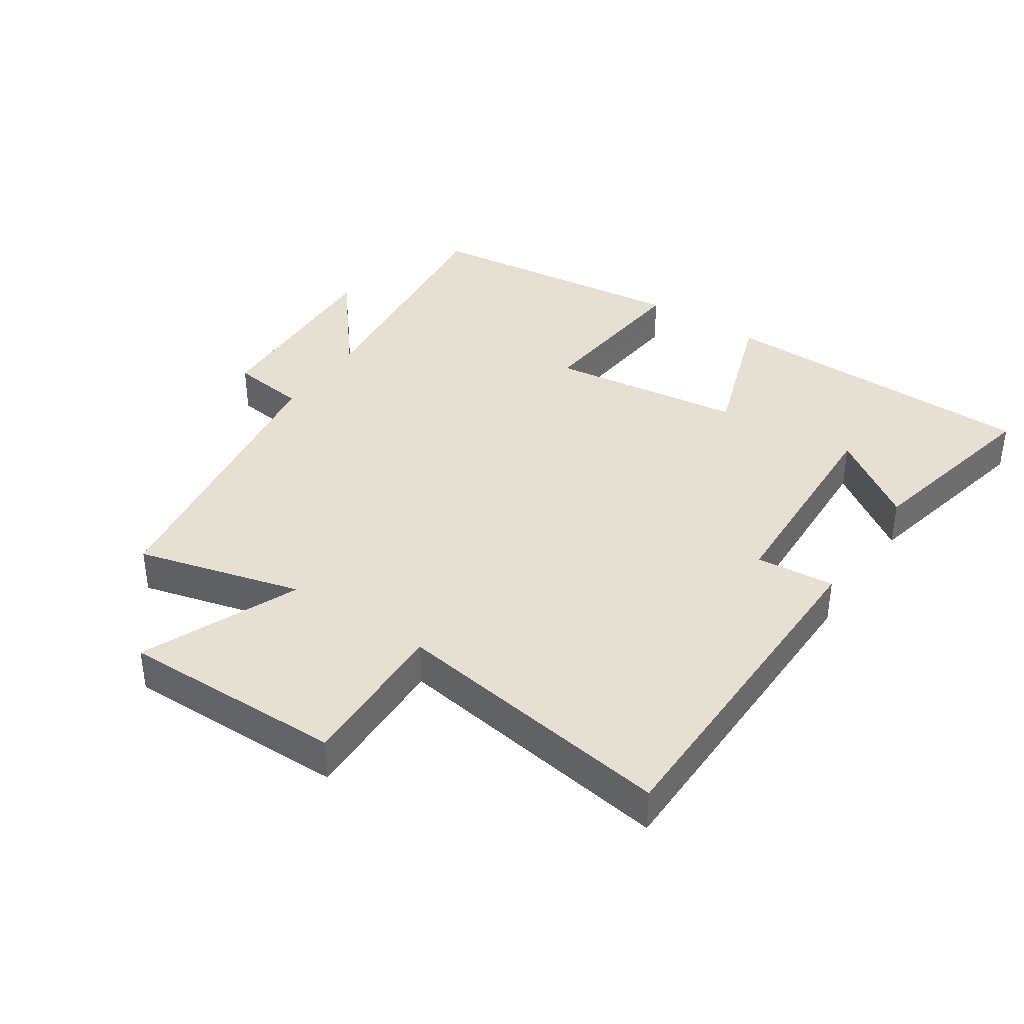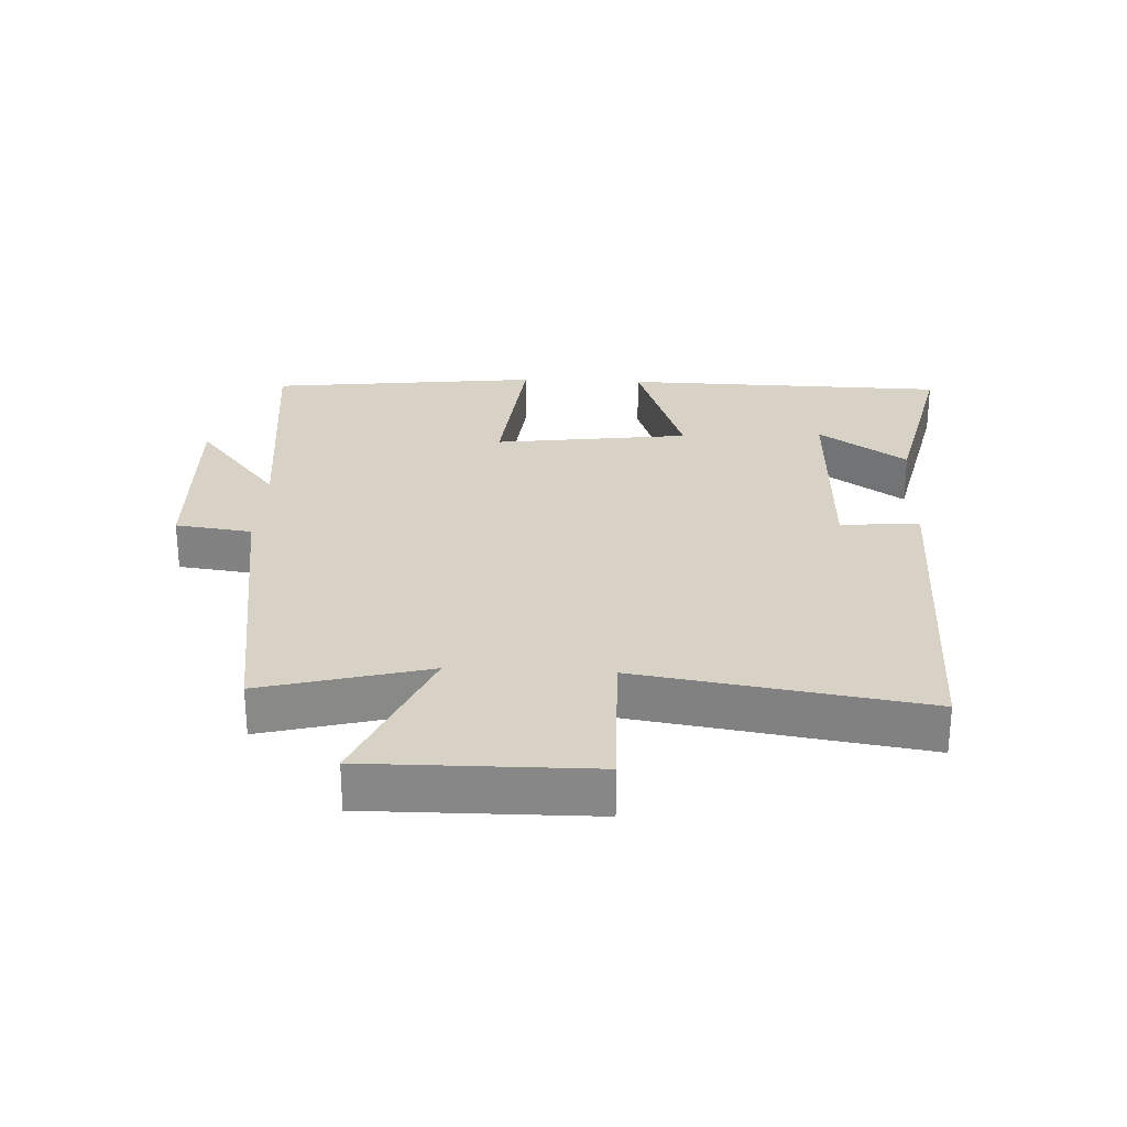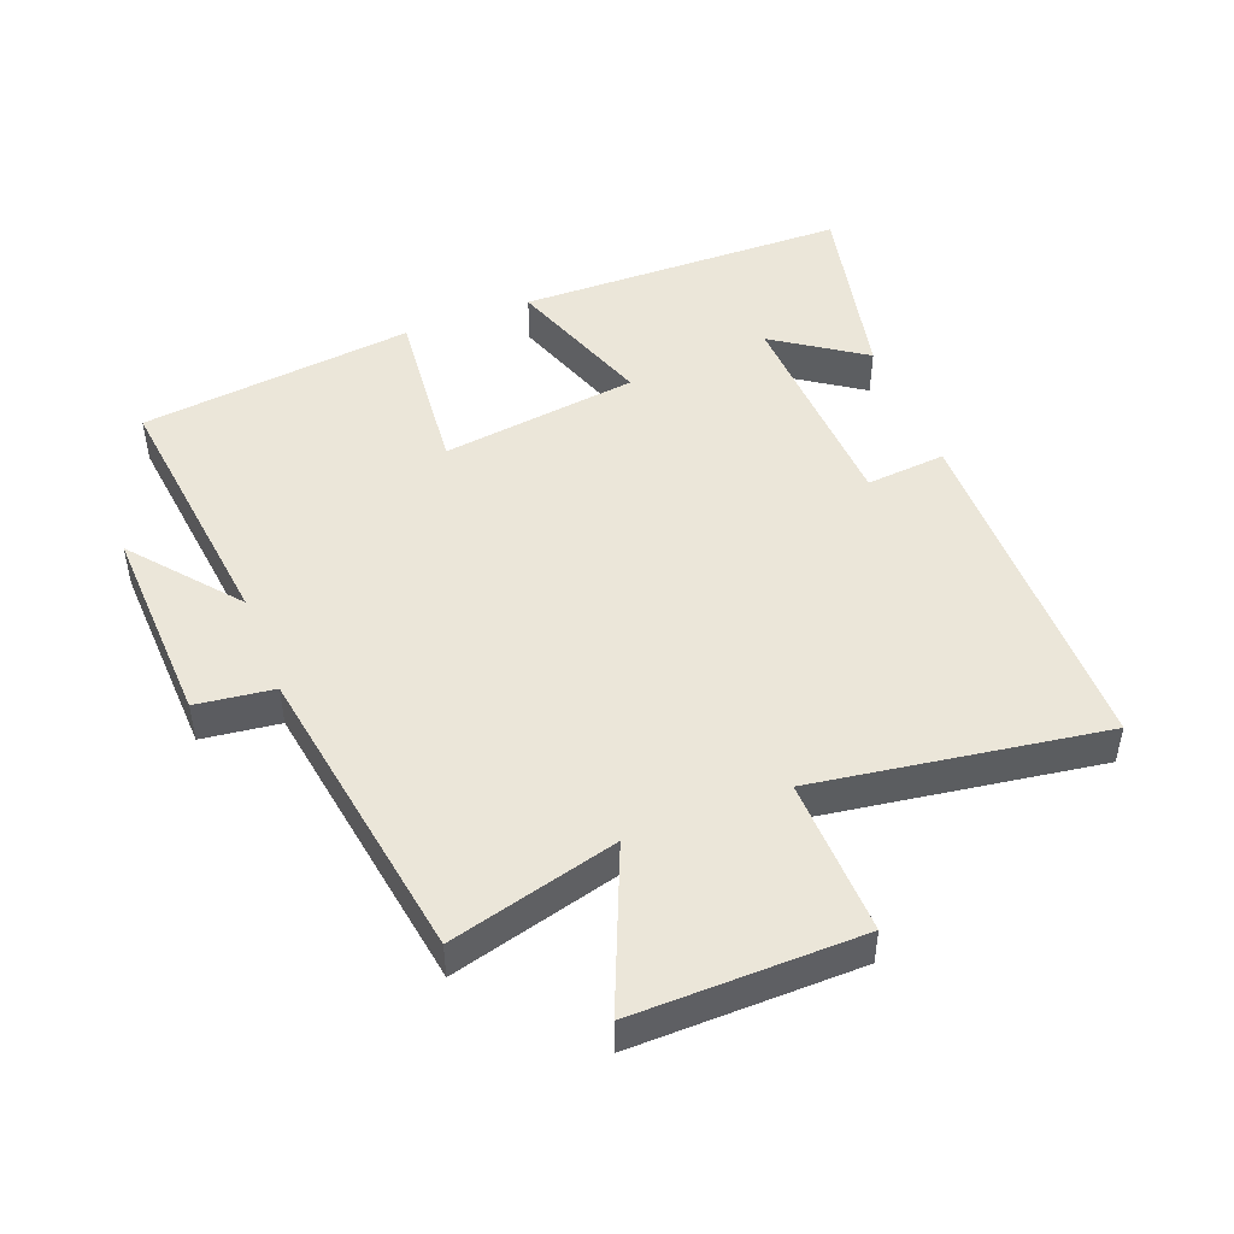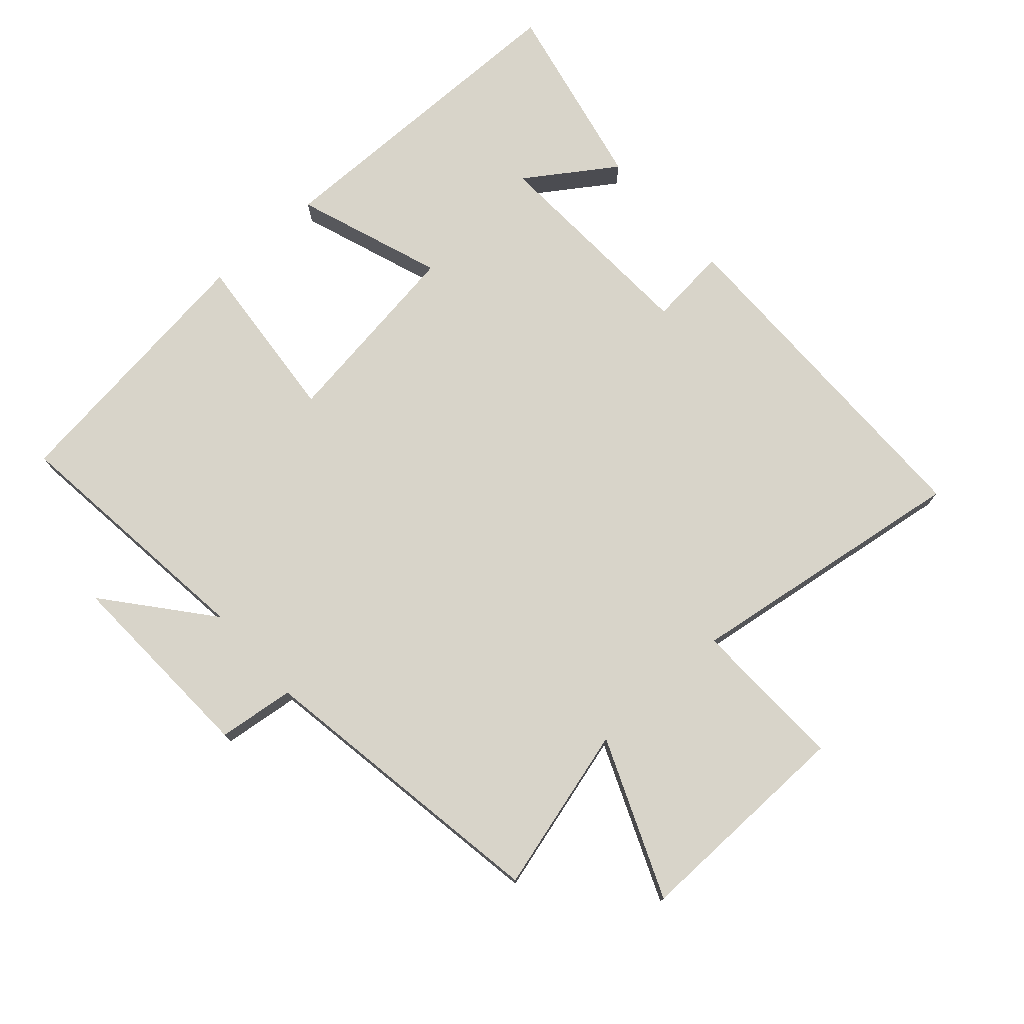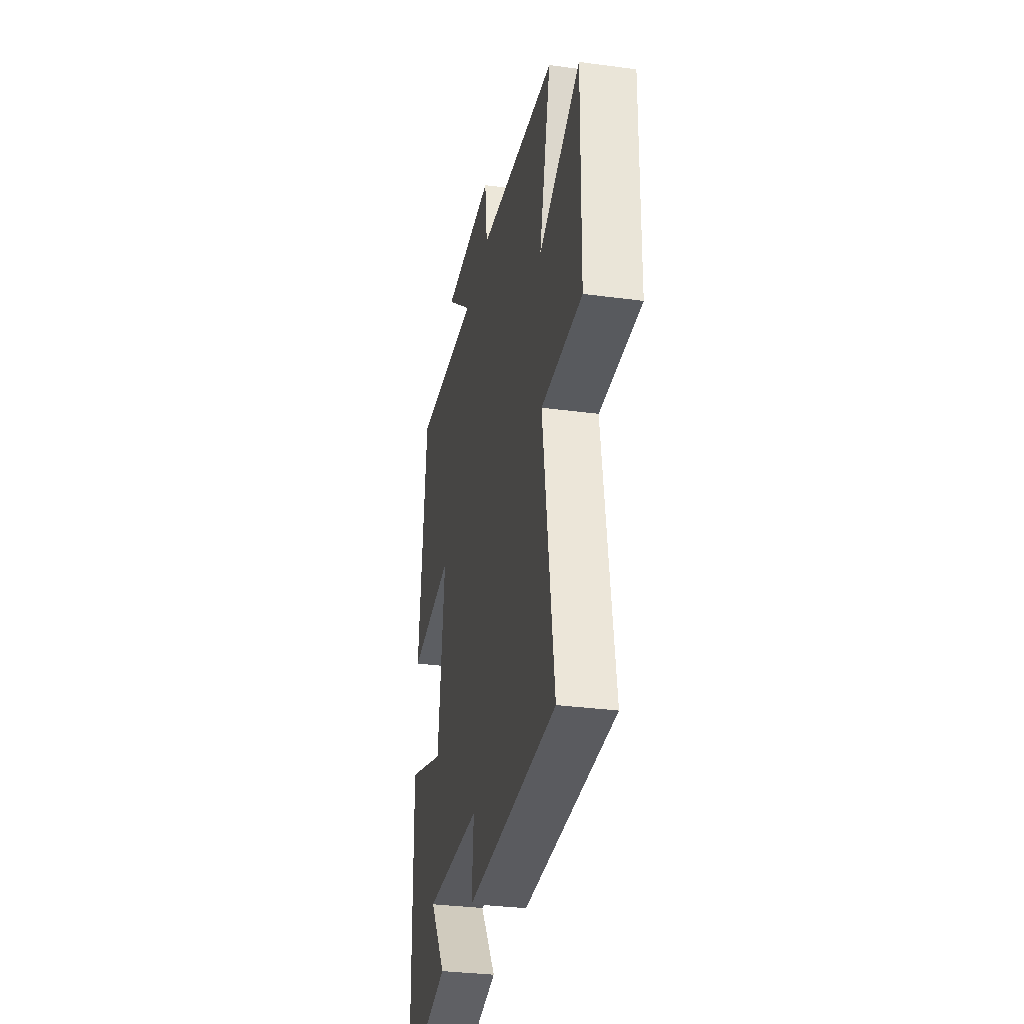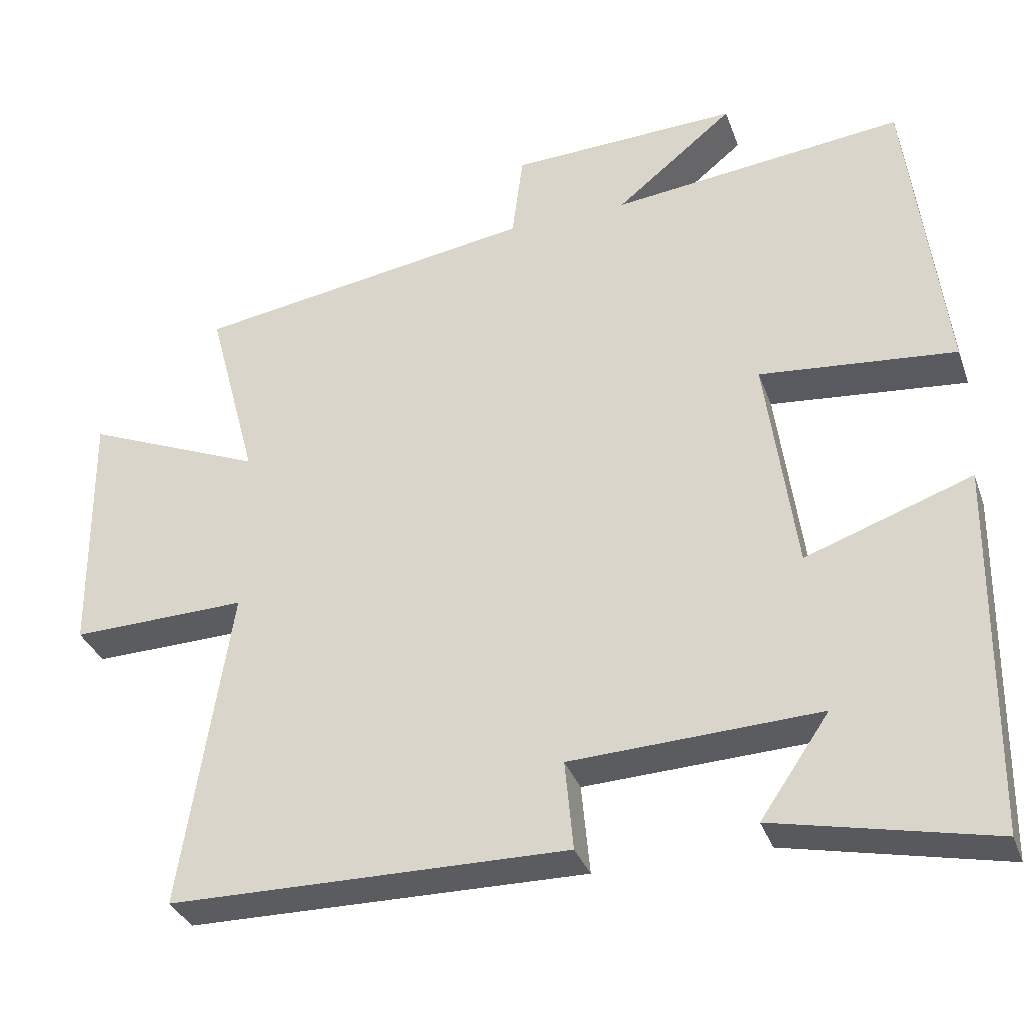
<metadata>
{"format":"obj","ext":"obj","renderer":"f3d","projection":"perspective","resolution":1024,"background":"white","views":[{"elev":38.5,"azim":123.9,"up":"+Y"},{"elev":27.3,"azim":92.9,"up":"+Y"},{"elev":47.7,"azim":68.7,"up":"+Y"},{"elev":75.5,"azim":47.9,"up":"+Y"},{"elev":-32.1,"azim":79.4,"up":"+Z"},{"elev":-33.9,"azim":-161.7,"up":"+Z"}]}
</metadata>
<code>
v -0.451 0.07 0.544
v -0.056 0.07 0.5
v -0.215 0.07 0.629
v 0.093 0.07 0.617
v 0.108 0.07 0.5
v 0.567 0.07 0.429
v 0.5 0.07 0.176
v 0.741 0.07 0.278
v 0.737 0.07 -0.064
v 0.5 0.07 -0.058
v 0.566 0.07 -0.493
v 0.03 0.07 -0.5
v 0.041 0.07 -0.379
v -0.293 0.07 -0.365
v -0.2 0.07 -0.5
v -0.492 0.07 -0.564
v -0.5 0.07 -0.065
v -0.276 0.07 -0.143
v -0.236 0.07 0.155
v -0.5 0.07 0.129
v -0.451 0 0.544
v -0.056 0 0.5
v -0.215 0 0.629
v 0.093 0 0.617
v 0.108 0 0.5
v 0.567 0 0.429
v 0.5 0 0.176
v 0.741 0 0.278
v 0.737 0 -0.064
v 0.5 0 -0.058
v 0.566 0 -0.493
v 0.03 0 -0.5
v 0.041 0 -0.379
v -0.293 0 -0.365
v -0.2 0 -0.5
v -0.492 0 -0.564
v -0.5 0 -0.065
v -0.276 0 -0.143
v -0.236 0 0.155
v -0.5 0 0.129
f 19 20 1 2
f 18 19 2
f 16 17 18
f 14 15 16
f 14 16 18
f 13 14 18 2
f 10 11 12 13
f 7 8 9 10
f 7 10 13 2
f 5 6 7 2
f 2 3 4 5
f 22 21 40 39
f 22 39 38
f 38 37 36
f 36 35 34
f 38 36 34
f 22 38 34 33
f 33 32 31 30
f 30 29 28 27
f 22 33 30 27
f 22 27 26 25
f 25 24 23 22
f 1 21 22 2
f 2 22 23 3
f 3 23 24 4
f 4 24 25 5
f 5 25 26 6
f 6 26 27 7
f 7 27 28 8
f 8 28 29 9
f 9 29 30 10
f 10 30 31 11
f 11 31 32 12
f 12 32 33 13
f 13 33 34 14
f 14 34 35 15
f 15 35 36 16
f 16 36 37 17
f 17 37 38 18
f 18 38 39 19
f 19 39 40 20
f 20 40 21 1

</code>
